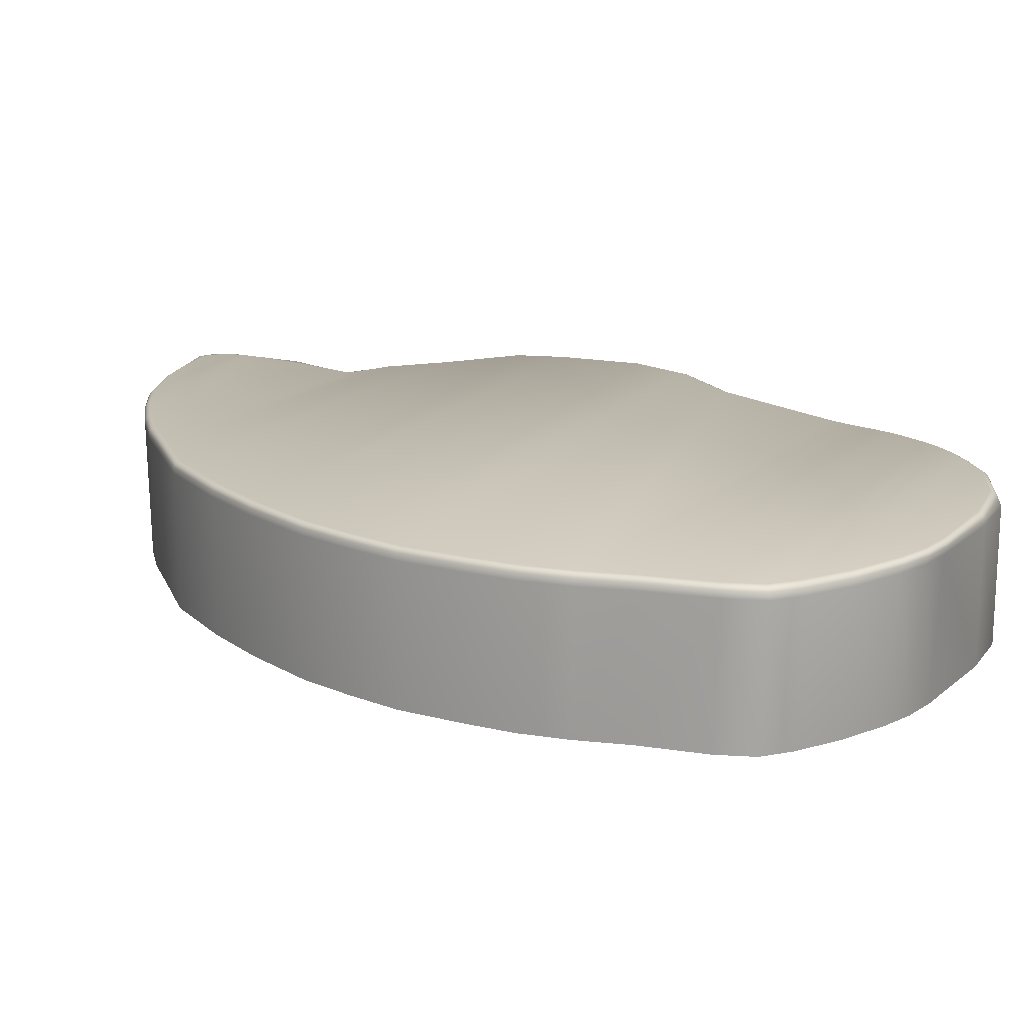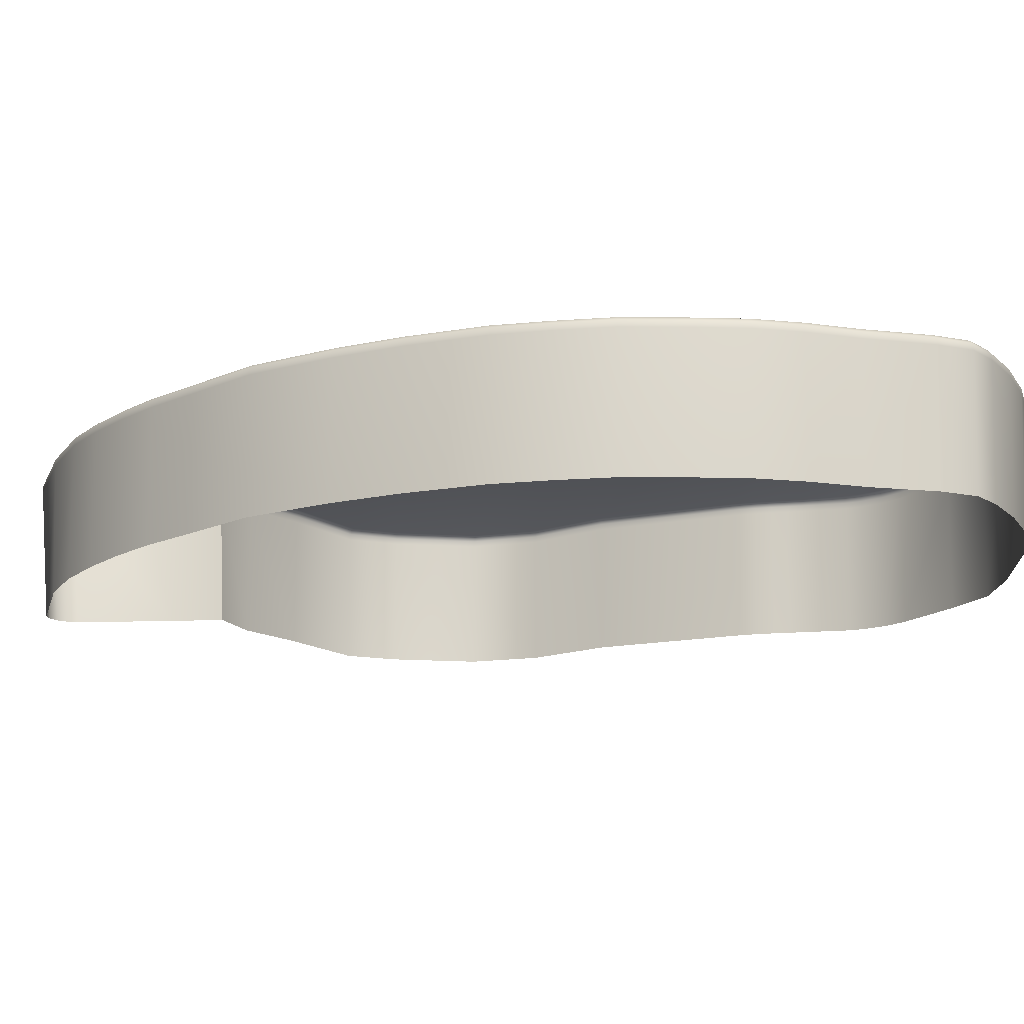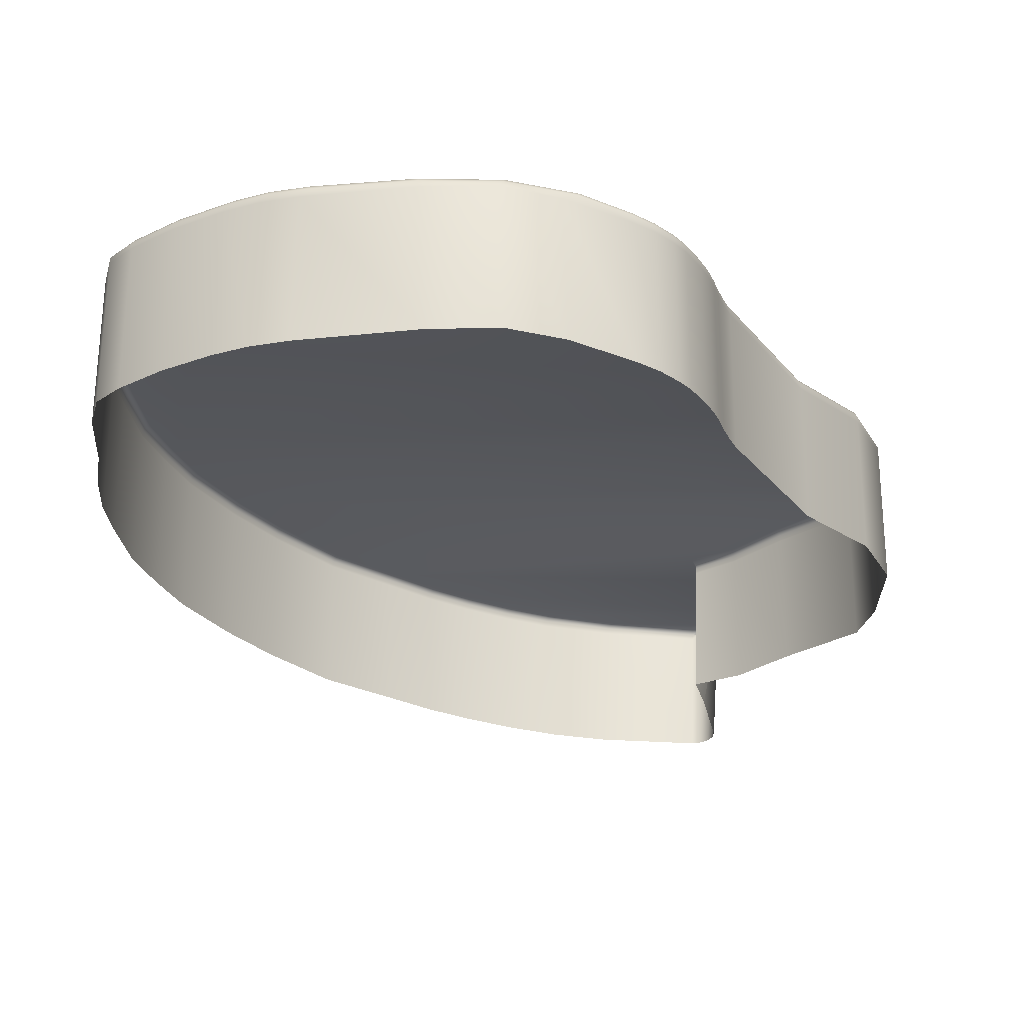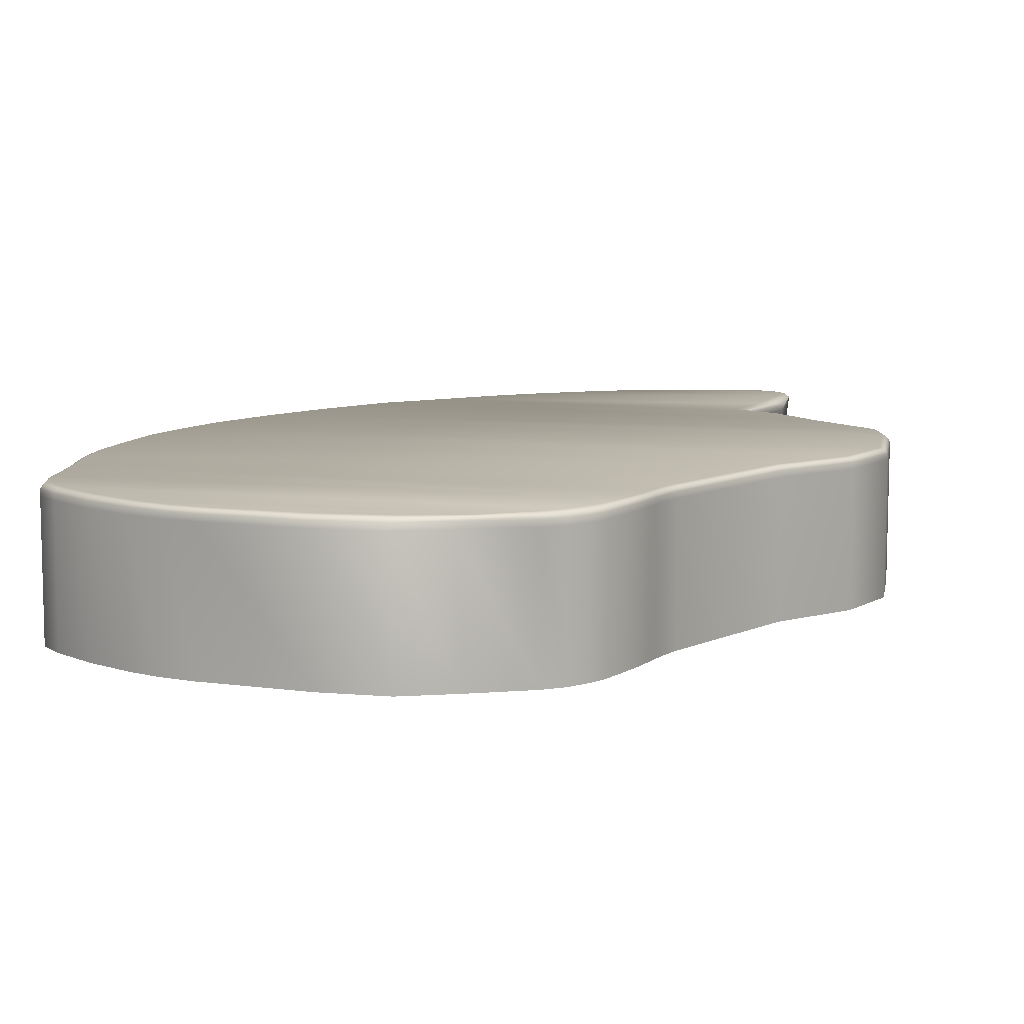
<metadata>
{"format":"obj","ext":"obj","renderer":"f3d","projection":"perspective","resolution":1024,"background":"white","views":[{"elev":16.6,"azim":115.5,"up":"+Y"},{"elev":-16.0,"azim":85.8,"up":"+Y"},{"elev":-26.0,"azim":-176.5,"up":"+Y"},{"elev":9.4,"azim":-166.0,"up":"+Y"}]}
</metadata>
<code>
g Circle.009
v -0.8802 0.4633 1.27
v -0.8803 -0.0003089 1.271
v -1.119 -0.0003089 1.064
v -1.119 0.4633 1.064
v -1.169 -0.0003089 0.8835
v -1.169 0.4633 0.8843
v -1.189 -0.0003089 0.5776
v -1.189 0.4633 0.5766
v -1.102 -0.0003089 0.3425
v -1.102 0.4633 0.3423
v -0.9001 -0.0003089 0.1036
v -0.9023 0.4633 0.1039
v -0.659 0.4633 -0.3893
v -0.6582 -0.0003089 -0.3884
v -0.638 0.4633 -0.4472
v -0.6373 -0.0003089 -0.4463
v -0.7133 0.4633 1.441
v -0.8803 -0.0003089 1.271
v -0.8802 0.4633 1.27
v -0.7142 -0.0003089 1.441
v -0.5704 0.4633 1.543
v -0.5529 -0.0003089 1.523
v -0.6716 0.4633 1.828
v -0.5529 -0.0003089 1.523
v -0.5704 0.4633 1.543
v -0.5857 -0.0003089 1.707
v -0.6614 0.4633 2.091
v -0.6279 -0.0003089 2.047
v -0.6225 -0.0003089 2.086
v -0.6493 0.4633 2.129
v -0.6048 -0.0003089 2.119
v -0.6259 0.4633 2.161
v -0.5775 -0.0003089 2.142
v -0.5948 0.4633 2.182
v -0.5447 -0.0003089 2.151
v -0.5606 0.4633 2.189
v -0.214 0.4633 2.107
v -0.1919 -0.0003089 2.086
v 0.03119 0.4633 2.016
v 0.001007 -0.0003089 2.017
v 0.1724 -0.0003089 1.925
v 0.184 0.4633 1.93
v 0.3216 -0.0003089 1.827
v 0.332 0.4633 1.829
v 0.4582 -0.0003089 1.721
v 0.4674 0.4633 1.722
v 0.6076 -0.0003089 1.581
v 0.6139 0.4633 1.581
v 0.8101 0.4633 1.396
v 0.8124 -0.0003089 1.393
v 0.9868 -0.0003089 1.139
v 0.9871 0.4633 1.138
v 1.108 -0.0003089 0.9238
v 1.108 0.4633 0.9232
v 1.223 0.4633 0.6707
v 1.223 -0.0003089 0.6727
v 1.276 -0.0003089 0.4881
v 1.276 0.4633 0.486
v 1.32 -0.0003089 0.3014
v 1.32 0.4633 0.2992
v 1.334 0.4633 0.06619
v 1.334 -0.0003089 0.06881
v 1.336 -0.0003089 -0.09463
v 1.336 0.4633 -0.09728
v 1.316 -0.0003089 -0.2577
v 1.316 0.4633 -0.2605
v 1.274 0.4633 -0.4412
v 1.275 -0.0003089 -0.437
v 1.237 0.4633 -0.6779
v 1.245 -0.0003089 -0.6626
v 1.204 -0.0003089 -0.7872
v 1.196 0.4633 -0.8026
v -0.7133 0.4633 1.441
v -0.8802 0.4633 1.27
v -0.8789 0.4846 1.269
v -0.7124 0.4848 1.44
v -0.5704 0.4633 1.543
v -0.5713 0.4849 1.543
v -0.5643 0.4972 1.527
v -0.7097 0.4972 1.432
v -0.5537 0.5023 1.5
v -0.5969 0.5023 1.697
v -0.6511 0.4972 1.788
v -0.5713 0.4849 1.543
v -0.6382 0.5023 1.999
v 0.4453 0.5023 1.709
v 0.5919 0.5023 1.568
v -0.6798 0.4849 1.838
v -0.5704 0.4633 1.543
v -0.6716 0.4633 1.828
v -0.6614 0.4633 2.091
v -0.6656 0.4849 2.093
v -0.6493 0.4633 2.129
v -0.6528 0.4849 2.132
v -0.6259 0.4633 2.161
v -0.6289 0.4849 2.165
v -0.5948 0.4633 2.182
v -0.5973 0.4849 2.186
v -0.5606 0.4633 2.189
v -0.563 0.4849 2.193
v -0.6571 0.4972 2.061
v -0.6656 0.4849 2.093
v -0.6528 0.4849 2.132
v -0.6468 0.4972 2.104
v -0.6289 0.4849 2.165
v -0.625 0.4972 2.141
v -0.5973 0.4849 2.186
v -0.2158 0.4848 2.108
v -0.214 0.4633 2.107
v 0.03119 0.4633 2.016
v -0.6335 0.5023 2.051
v -0.5949 0.4972 2.166
v 0.02798 0.4848 2.017
v 0.184 0.4633 1.93
v 0.1818 0.4847 1.93
v 0.332 0.4633 1.829
v 0.01389 0.4972 2.015
v -0.2278 0.4972 2.104
v 0.3302 0.4847 1.829
v 0.4674 0.4633 1.722
v 0.1718 0.4972 1.926
v 0.4659 0.4847 1.721
v 0.6139 0.4633 1.581
v -0.5612 0.4972 2.175
v -0.001467 0.5023 2.009
v 0.3208 0.4972 1.825
v -0.2524 0.5023 2.1
v 0.1599 0.5023 1.918
v 0.6123 0.4847 1.581
v 0.457 0.4972 1.717
v 0.309 0.5023 1.817
v 0.6036 0.4972 1.577
v 0.8078 0.4847 1.396
v 0.8101 0.4633 1.396
v 0.9871 0.4633 1.138
v 0.7991 0.4972 1.393
v 0.7872 0.5023 1.385
v 0.9854 0.4847 1.137
v 1.108 0.4633 0.9232
v 0.9776 0.4972 1.133
v 1.107 0.4846 0.9231
v 1.223 0.4633 0.6707
v -0.7071 0.5023 1.417
v 0.9659 0.5023 1.124
v 1.098 0.4971 0.9209
v 1.221 0.4845 0.672
v 1.276 0.4633 0.486
v -0.8679 0.5023 1.25
v -0.8738 0.4972 1.263
v 1.085 0.5023 0.9154
v 1.212 0.4971 0.6727
v 1.274 0.4845 0.4872
v 1.32 0.4633 0.2992
v -1.096 0.5023 1.052
v 1.198 0.5023 0.6694
v 1.266 0.4971 0.488
v 1.319 0.4844 0.3004
v -1.109 0.4971 1.06
v -1.145 0.5023 0.88
v 1.332 0.4844 0.06666
v 1.334 0.4633 0.06619
v 1.336 0.4633 -0.09728
v 1.335 0.4843 -0.09692
v 1.316 0.4633 -0.2605
v 1.324 0.4971 0.0669
v 1.314 0.4843 -0.2604
v 1.274 0.4633 -0.4412
v -1.159 0.497 0.8825
v 1.31 0.4971 0.3012
v 1.326 0.4971 -0.09685
v 1.273 0.4843 -0.4407
v 1.237 0.4633 -0.6779
v 1.238 0.4852 -0.6723
v 1.196 0.4633 -0.8026
v 1.264 0.497 -0.4396
v 1.198 0.4849 -0.7976
v 1.115 0.4633 -0.8792
v 1.253 0.5023 0.4848
v 1.31 0.5023 0.06441
v 1.305 0.497 -0.2606
v 1.227 0.4973 -0.6683
v 1.25 0.5023 -0.4411
v 1.29 0.5023 -0.2636
v 1.312 0.5023 -0.0995
v -0.8814 0.5023 0.1117
v 1.297 0.5023 0.2979
v -1.081 0.5023 0.3485
v -1.165 0.5023 0.5743
v -1.18 0.497 0.5735
v -1.093 0.497 0.3426
v -0.8941 0.4971 0.1056
v -0.6426 0.5023 -0.3748
v -0.6216 0.5023 -0.4331
v -0.6532 0.497 -0.3844
v -1.188 0.4842 0.5754
v -1.101 0.4842 0.3415
v -0.9013 0.4844 0.1036
v -0.6585 0.4842 -0.389
v -0.6322 0.497 -0.4426
v -0.6039 0.5023 -0.4929
v -1.168 0.4842 0.884
v -1.117 0.4843 1.064
v -0.8789 0.4846 1.269
v -0.7124 0.4848 1.44
v -0.8802 0.4633 1.27
v -1.119 0.4633 1.064
v -1.169 0.4633 0.8843
v -1.189 0.4633 0.5766
v -1.102 0.4633 0.3423
v -0.9023 0.4633 0.1039
v -0.659 0.4633 -0.3893
v -0.6375 0.4842 -0.447
v -0.638 0.4633 -0.4472
v -0.6199 0.4842 -0.5065
v -0.6204 0.4633 -0.5064
v -0.6145 0.497 -0.5023
v -0.6063 0.4842 -0.5599
v -0.6068 0.4633 -0.5602
v -0.6011 0.497 -0.5553
v -0.5905 0.5023 -0.5456
v -0.5885 0.4835 -0.6172
v -0.589 0.4626 -0.6174
v -0.5832 0.4964 -0.6128
v -0.5726 0.502 -0.6032
v -0.5664 0.4819 -0.6726
v -0.5668 0.4609 -0.6726
v -0.5505 0.5011 -0.6588
v -0.561 0.495 -0.6683
v -0.5215 0.4776 -0.769
v -0.5217 0.4564 -0.7694
v -0.4874 0.4551 -0.8214
v 1.214 0.5023 -0.6596
v -0.5166 0.4913 -0.7636
v -0.5063 0.499 -0.7543
v -0.4874 0.4763 -0.8209
v 1.187 0.4972 -0.7937
v -0.4828 0.4902 -0.8149
v -0.4334 0.476 -0.8853
v -0.433 0.4546 -0.8852
v 1.174 0.5023 -0.7851
v 1.117 0.4847 -0.8745
v -0.4724 0.4984 -0.8057
v -0.4289 0.4898 -0.8796
v -0.3695 0.4777 -0.9399
v -0.3684 0.4559 -0.9386
v 1.106 0.4972 -0.8709
v 0.966 0.4844 -0.9766
v 0.9721 0.4633 -0.9758
v 0.8142 0.4633 -1.056
v 1.093 0.5023 -0.8624
v -0.3654 0.4911 -0.9348
v -0.2094 0.4848 -1.048
v -0.1679 0.4633 -1.067
v 0.9567 0.4971 -0.9721
v 0.7942 0.4844 -1.064
v 0.7017 0.4633 -1.098
v 0.0003159 0.4856 -1.131
v 0.01419 0.4633 -1.146
v -0.2158 0.4964 -1.038
v 0.7832 0.4971 -1.059
v 0.6813 0.4844 -1.105
v 0.5818 0.4633 -1.122
v 0.9474 0.5023 -0.961
v 0.2418 0.4847 -1.151
v 0.2392 0.4633 -1.153
v 0.5607 0.4845 -1.127
v 0.7757 0.5023 -1.047
v 0.6707 0.4971 -1.1
v -0.005198 0.4974 -1.12
v 0.2381 0.4972 -1.142
v 0.5502 0.4971 -1.122
v 0.6635 0.5023 -1.087
v -0.2134 0.4995 -1.025
v -0.004994 0.5023 -1.105
v -0.3555 0.4982 -0.9258
v -0.4187 0.498 -0.8704
v 0.2367 0.5023 -1.128
v 0.5431 0.5023 -1.109
v 1.196 0.4633 -0.8026
v 1.123 -0.0003089 -0.8634
v 1.204 -0.0003089 -0.7872
v 1.115 0.4633 -0.8792
v 0.9816 -0.0003089 -0.9584
v 0.9721 0.4633 -0.9758
v 0.8254 -0.0003089 -1.037
v 0.8142 0.4633 -1.056
v 0.7133 -0.0003089 -1.08
v 0.7017 0.4633 -1.098
v 0.5941 -0.0003089 -1.105
v 0.5818 0.4633 -1.122
v 0.2219 -0.0003089 -1.145
v 0.2392 0.4633 -1.153
v -0.001163 -0.0003089 -1.141
v 0.01419 0.4633 -1.146
v -0.1807 -0.0003089 -1.063
v -0.1679 0.4633 -1.067
v -0.371 -0.007626 -0.9368
v -0.3684 0.4559 -0.9386
v -0.435 -0.009018 -0.8825
v -0.433 0.4546 -0.8852
v -0.489 -0.008507 -0.8182
v -0.4874 0.4551 -0.8214
v -0.5217 0.4564 -0.7694
v -0.5227 -0.007174 -0.767
v -0.5665 -0.002795 -0.6719
v -0.5668 0.4609 -0.6726
v -0.5884 -0.001037 -0.6166
v -0.589 0.4626 -0.6174
v -0.6061 -0.0003089 -0.5595
v -0.6068 0.4633 -0.5602
v -0.6198 -0.0003089 -0.5056
v -0.6204 0.4633 -0.5064
v -0.6373 -0.0003089 -0.4463
v -0.6198 -0.0003089 -0.5056
v -0.638 0.4633 -0.4472
v -0.6165 0.5023 2.097
v -0.5898 0.5023 2.129
v -0.5575 0.5023 2.143
g Circle.009_0
f 3 2 1
f 4 3 1
f 5 3 4
f 6 5 4
f 7 5 6
f 8 7 6
f 9 7 8
f 10 9 8
f 11 9 10
f 12 11 10
f 11 12 13
f 14 11 13
f 13 15 14
f 15 16 14
f 19 18 17
f 18 20 17
f 17 20 21
f 20 22 21
f 25 24 23
f 24 26 23
f 23 26 27
f 26 28 27
f 27 28 29
f 30 27 29
f 30 29 31
f 32 30 31
f 32 31 33
f 34 32 33
f 34 33 35
f 36 34 35
f 36 35 37
f 35 38 37
f 37 38 39
f 38 40 39
f 39 40 41
f 42 39 41
f 42 41 43
f 44 42 43
f 44 43 45
f 46 44 45
f 46 45 47
f 48 46 47
f 48 47 49
f 47 50 49
f 49 50 51
f 52 49 51
f 52 51 53
f 54 52 53
f 54 53 55
f 53 56 55
f 55 56 57
f 58 55 57
f 58 57 59
f 60 58 59
f 60 59 61
f 59 62 61
f 62 63 61
f 63 64 61
f 63 65 64
f 65 66 64
f 66 65 67
f 65 68 67
f 69 67 68
f 70 69 68
f 70 71 69
f 71 72 69
f 75 74 73
f 76 75 73
f 76 73 77
f 78 76 77
f 76 78 79
f 80 76 79
f 80 79 81
f 81 79 82
f 79 83 82
f 79 84 83
f 82 83 85
f 82 85 86
f 81 82 87
f 82 86 87
f 84 88 83
f 88 84 89
f 90 88 89
f 88 90 91
f 92 88 91
f 92 91 93
f 94 92 93
f 94 93 95
f 96 94 95
f 96 95 97
f 98 96 97
f 98 97 99
f 100 98 99
f 83 88 101
f 88 102 101
f 101 102 103
f 83 101 85
f 104 101 103
f 85 101 104
f 104 103 105
f 106 104 105
f 106 105 107
f 108 100 99
f 109 108 99
f 108 109 110
f 111 85 104
f 111 104 106
f 112 106 107
f 112 107 100
f 113 108 110
f 113 110 114
f 115 113 114
f 115 114 116
f 108 113 117
f 117 113 115
f 100 108 118
f 118 108 117
f 119 115 116
f 119 116 120
f 121 117 115
f 121 115 119
f 122 119 120
f 122 120 123
f 124 112 100
f 124 100 118
f 118 117 125
f 125 117 121
f 126 121 119
f 126 119 122
f 124 118 127
f 127 118 125
f 128 121 126
f 128 125 121
f 129 122 123
f 130 126 122
f 130 122 129
f 131 128 126
f 131 126 130
f 85 125 128
f 85 128 131
f 85 111 125
f 111 127 125
f 85 131 86
f 86 131 130
f 86 130 132
f 132 130 129
f 87 86 132
f 133 129 123
f 134 133 123
f 133 134 135
f 132 129 136
f 129 133 136
f 87 132 137
f 132 136 137
f 138 133 135
f 138 135 139
f 136 133 140
f 133 138 140
f 141 138 139
f 141 139 142
f 143 87 137
f 143 81 87
f 143 80 81
f 137 136 144
f 136 140 144
f 140 138 145
f 138 141 145
f 146 141 142
f 142 147 146
f 148 143 137
f 148 137 144
f 149 80 143
f 148 149 143
f 144 140 150
f 140 145 150
f 141 146 151
f 145 141 151
f 147 152 146
f 146 152 151
f 147 153 152
f 154 148 144
f 154 144 150
f 145 151 155
f 150 145 155
f 152 156 151
f 151 156 155
f 153 157 152
f 152 157 156
f 158 149 148
f 154 158 148
f 159 154 150
f 159 150 155
f 160 157 153
f 161 160 153
f 160 161 162
f 163 160 162
f 163 162 164
f 157 160 165
f 165 160 163
f 166 163 164
f 166 164 167
f 168 158 154
f 159 168 154
f 169 157 165
f 157 169 156
f 170 165 163
f 170 163 166
f 171 166 167
f 167 172 171
f 172 173 171
f 173 172 174
f 166 171 175
f 171 173 175
f 176 173 174
f 176 174 177
f 156 169 178
f 156 178 155
f 169 165 179
f 179 165 170
f 180 170 166
f 180 166 175
f 173 181 175
f 173 176 181
f 180 175 182
f 175 181 182
f 183 180 182
f 184 170 180
f 184 179 170
f 183 184 180
f 185 179 184
f 185 184 183
f 186 169 179
f 185 186 179
f 169 186 178
f 187 178 186
f 185 187 186
f 187 188 178
f 188 155 178
f 188 159 155
f 188 189 159
f 189 168 159
f 187 190 188
f 190 189 188
f 185 191 187
f 191 190 187
f 192 185 183
f 193 192 183
f 193 183 182
f 185 192 194
f 191 185 194
f 192 193 194
f 189 195 168
f 190 196 189
f 196 195 189
f 191 197 190
f 197 196 190
f 191 194 198
f 197 191 198
f 193 199 194
f 194 199 198
f 200 193 182
f 193 200 199
f 195 201 168
f 168 201 158
f 201 202 158
f 158 202 149
f 202 203 149
f 149 203 80
f 203 204 80
f 203 202 205
f 202 206 205
f 202 201 206
f 201 207 206
f 201 195 207
f 195 208 207
f 195 196 208
f 196 209 208
f 196 197 209
f 197 210 209
f 197 198 210
f 198 211 210
f 198 212 211
f 212 213 211
f 199 212 198
f 212 214 213
f 214 215 213
f 199 216 212
f 216 214 212
f 200 216 199
f 215 214 217
f 218 215 217
f 216 219 214
f 219 217 214
f 200 220 216
f 220 219 216
f 220 200 182
f 217 221 218
f 221 222 218
f 217 219 223
f 221 217 223
f 219 220 224
f 224 220 182
f 223 219 224
f 221 225 222
f 225 226 222
f 227 224 182
f 223 224 227
f 221 223 228
f 225 221 228
f 228 223 227
f 226 225 229
f 230 226 229
f 231 230 229
f 227 182 232
f 181 232 182
f 228 233 225
f 233 229 225
f 227 234 228
f 234 227 232
f 234 233 228
f 235 231 229
f 235 229 233
f 181 236 232
f 176 236 181
f 237 233 234
f 237 235 233
f 231 235 238
f 239 231 238
f 234 232 240
f 236 240 232
f 176 241 236
f 241 176 177
f 242 237 234
f 242 234 240
f 235 237 243
f 238 235 243
f 239 238 244
f 245 239 244
f 236 246 240
f 241 246 236
f 247 241 177
f 248 247 177
f 247 248 249
f 242 240 250
f 246 250 240
f 244 238 251
f 238 243 251
f 244 252 245
f 252 244 251
f 252 253 245
f 246 241 254
f 241 247 254
f 255 247 249
f 249 256 255
f 252 257 253
f 257 258 253
f 259 252 251
f 257 252 259
f 247 255 260
f 254 247 260
f 256 261 255
f 260 255 261
f 256 262 261
f 246 254 263
f 250 246 263
f 257 264 258
f 264 265 258
f 266 262 265
f 262 266 261
f 264 266 265
f 254 260 267
f 263 254 267
f 268 260 261
f 268 261 266
f 267 260 268
f 264 257 269
f 269 257 259
f 266 264 270
f 270 264 269
f 271 268 266
f 271 266 270
f 272 267 268
f 272 268 271
f 273 263 267
f 273 267 272
f 269 259 273
f 270 269 274
f 274 269 273
f 274 273 272
f 273 275 263
f 273 259 275
f 259 251 275
f 275 250 263
f 251 243 275
f 275 276 250
f 243 276 275
f 276 242 250
f 243 237 276
f 237 242 276
f 277 270 274
f 271 270 277
f 274 272 278
f 278 277 274
f 278 271 277
f 278 272 271
f 281 280 279
f 280 282 279
f 280 283 282
f 283 284 282
f 283 285 284
f 285 286 284
f 286 285 287
f 288 286 287
f 288 287 289
f 290 288 289
f 289 291 290
f 291 292 290
f 291 293 292
f 293 294 292
f 293 295 294
f 295 296 294
f 295 297 296
f 297 298 296
f 297 299 298
f 299 300 298
f 299 301 300
f 301 302 300
f 302 301 303
f 301 304 303
f 304 305 303
f 305 306 303
f 306 305 307
f 308 306 307
f 308 307 309
f 310 308 309
f 309 311 310
f 311 312 310
f 312 314 313
f 315 312 313
f 111 316 127
f 316 111 106
f 316 106 112
f 317 316 112
f 316 317 127
f 317 112 124
f 317 318 127
f 318 124 127
f 318 317 124

</code>
